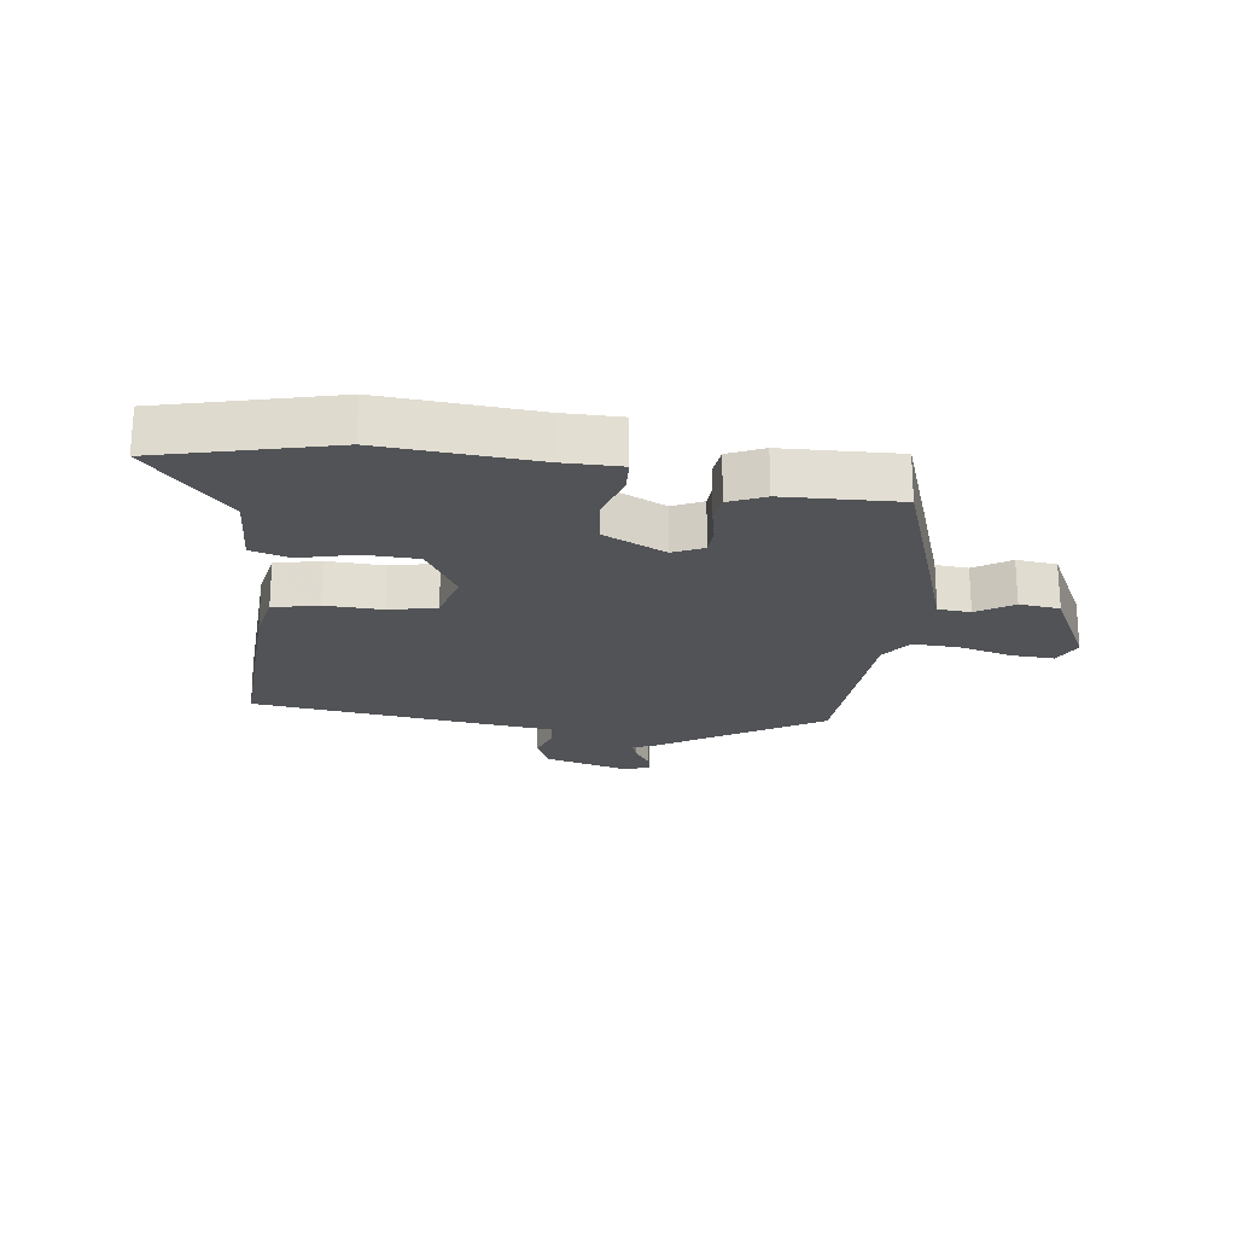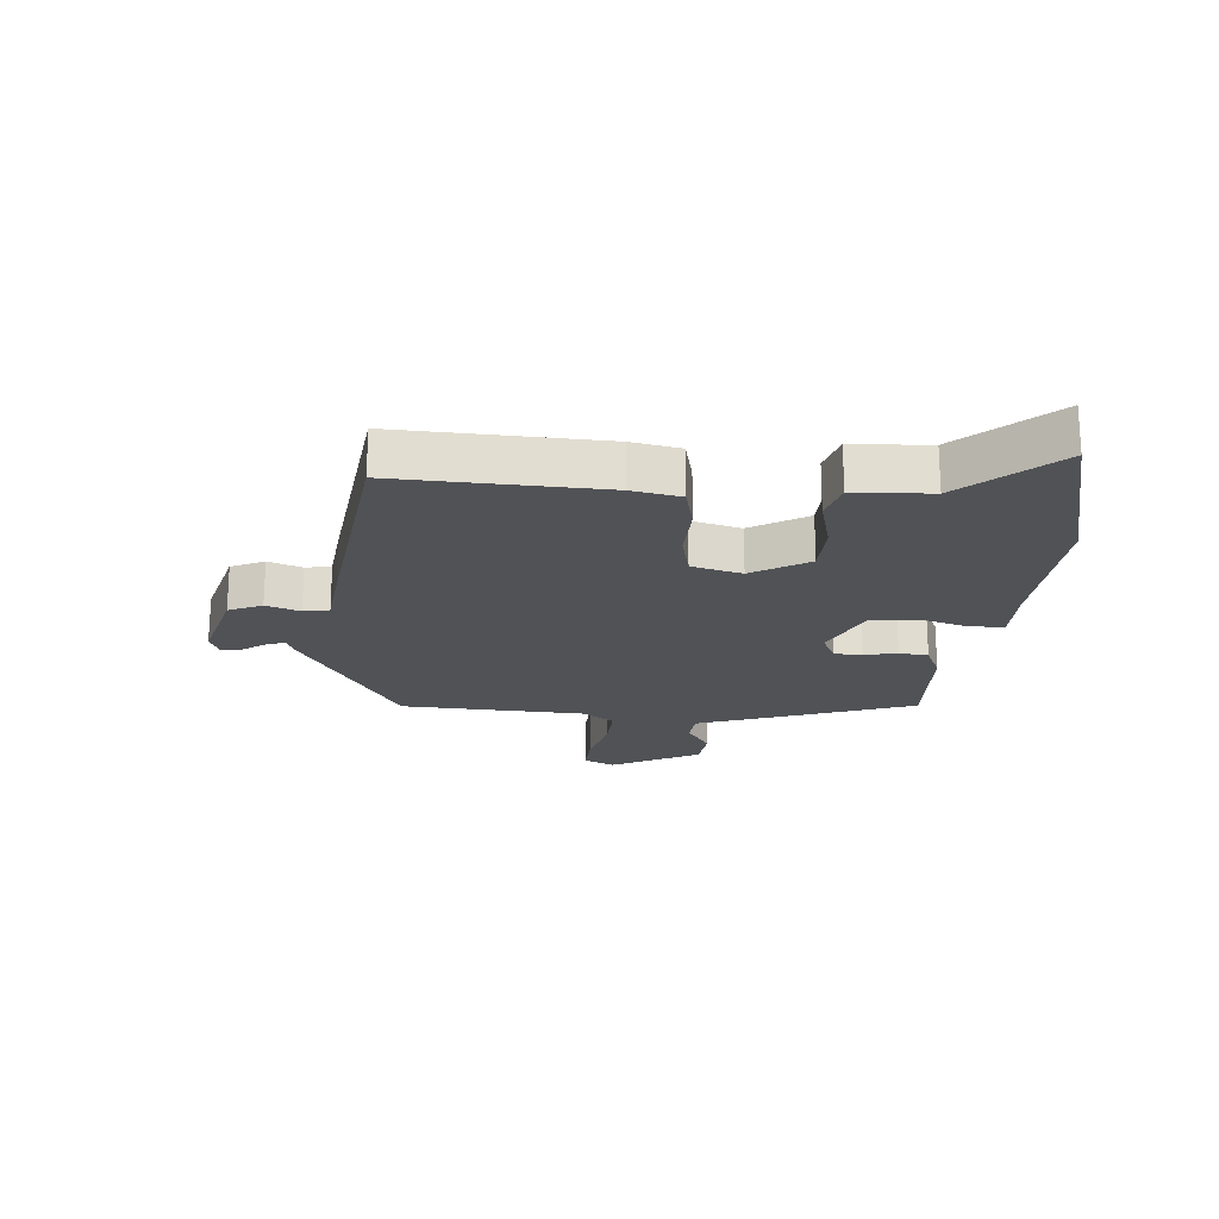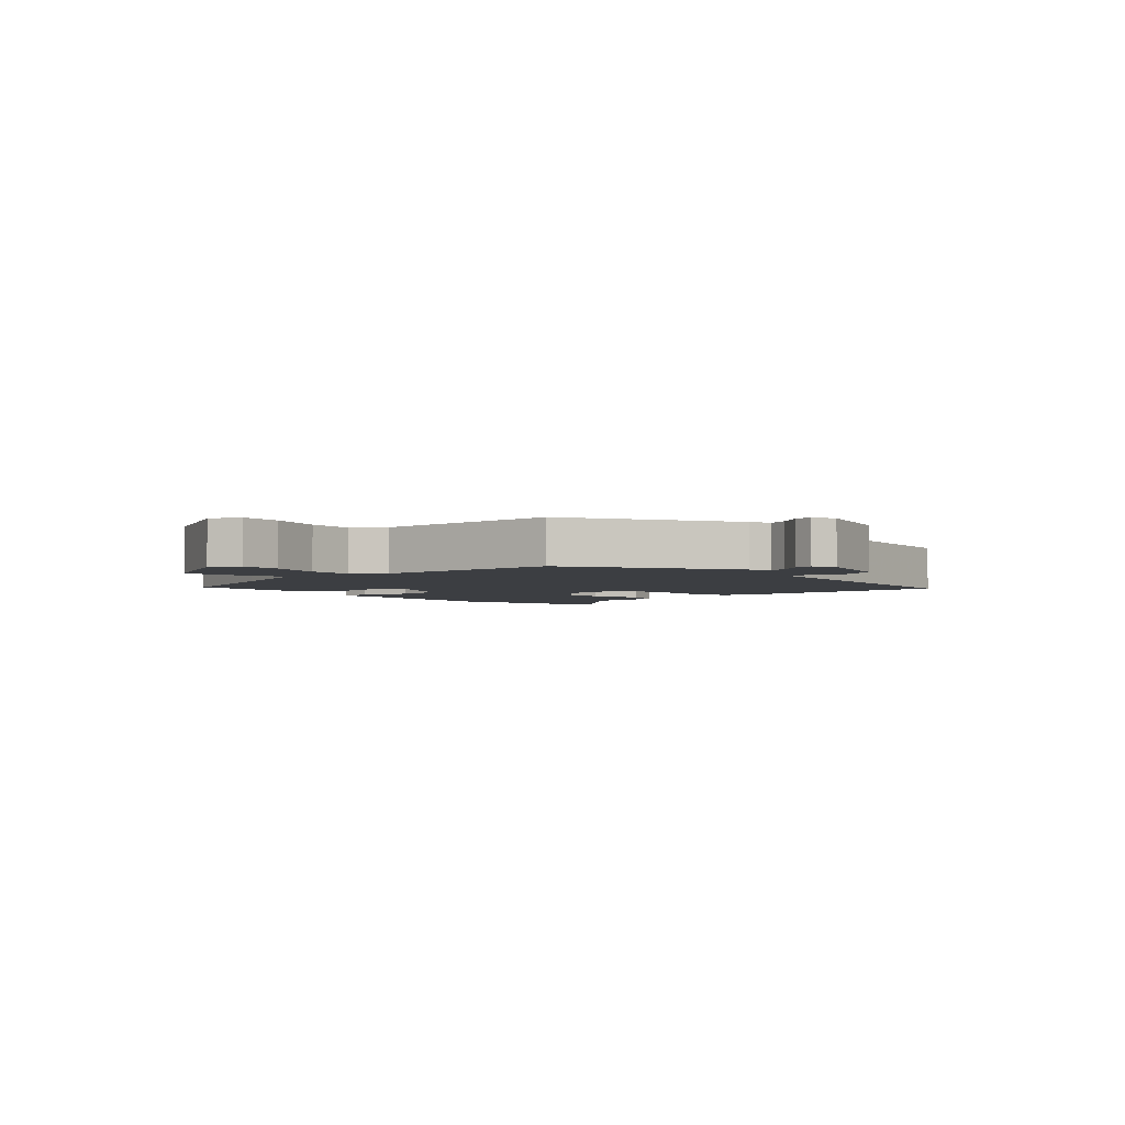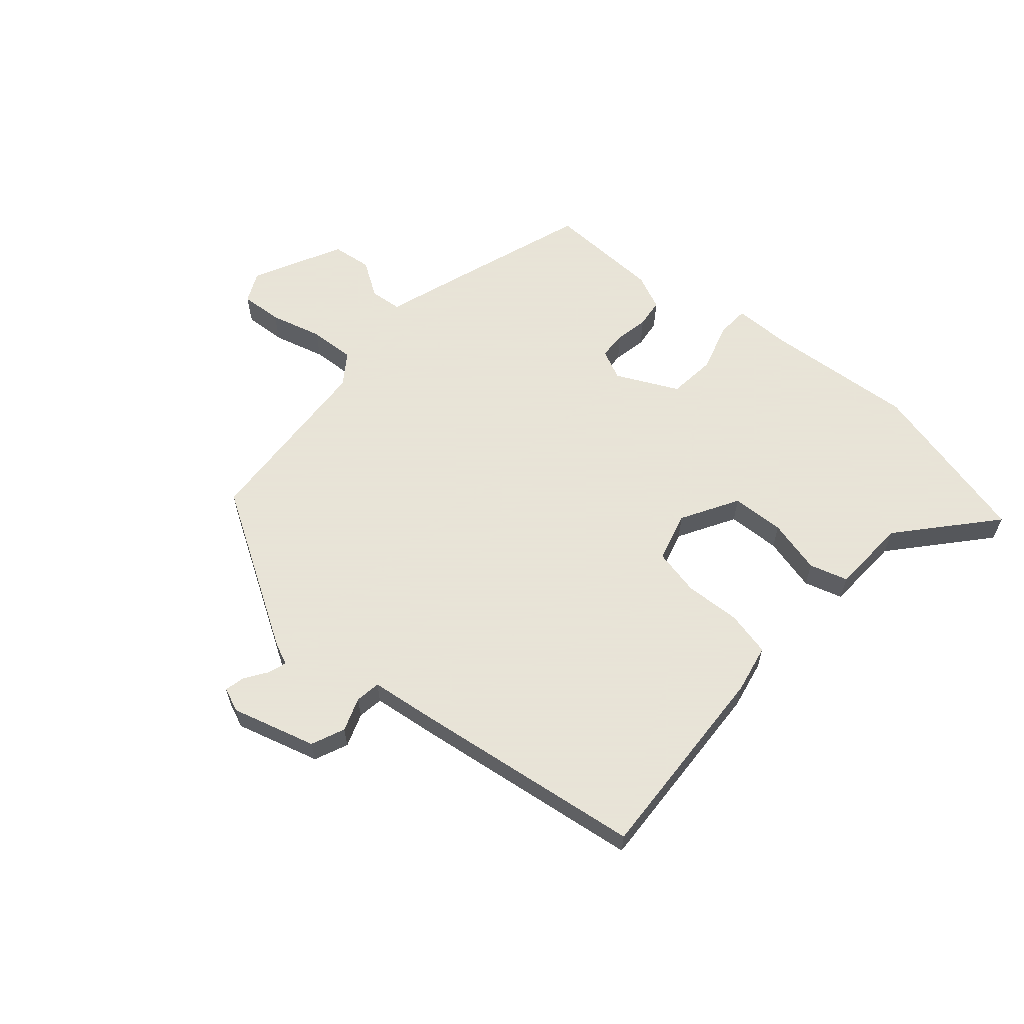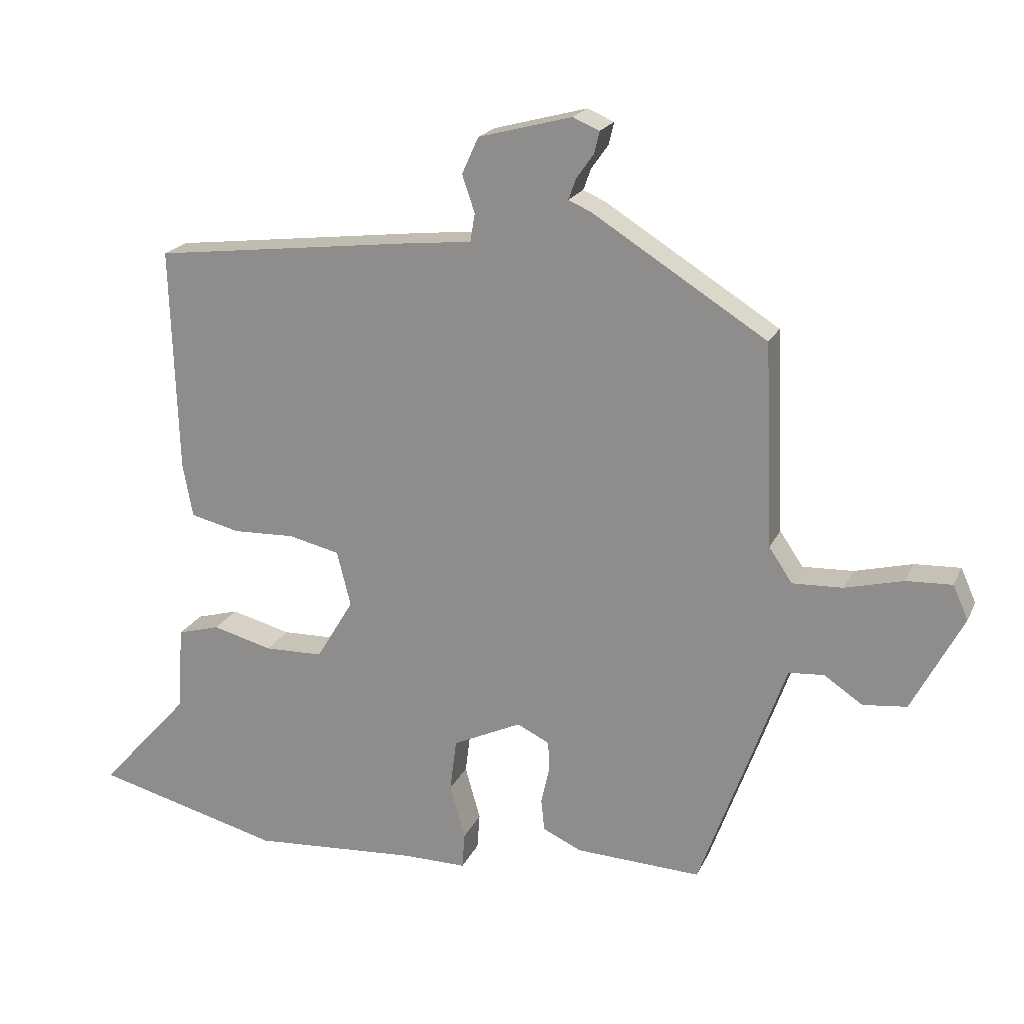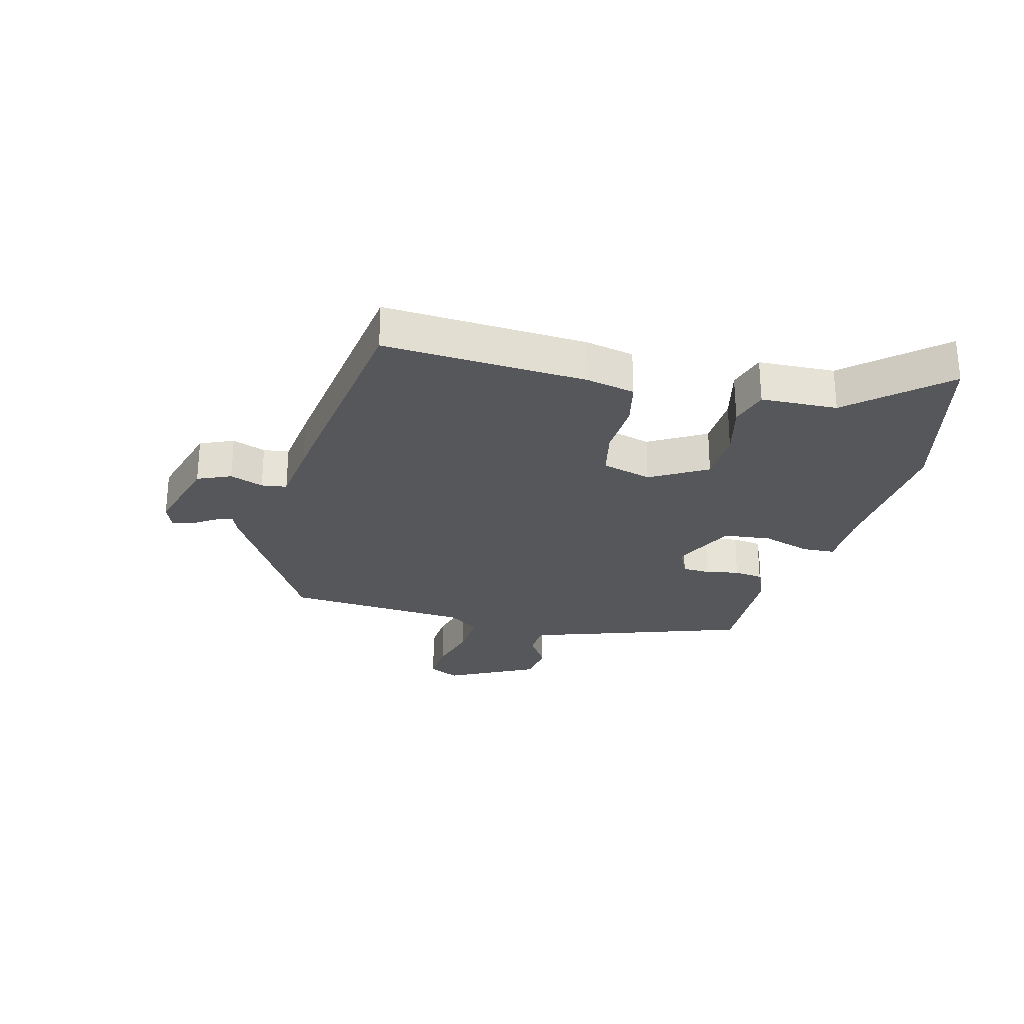
<metadata>
{"format":"obj","ext":"obj","renderer":"f3d","projection":"perspective","resolution":1024,"background":"white","views":[{"elev":-21.9,"azim":171.8,"up":"+Y"},{"elev":-20.7,"azim":84.9,"up":"+Y"},{"elev":-3.4,"azim":-48.8,"up":"+Y"},{"elev":61.4,"azim":39.9,"up":"+Y"},{"elev":20.0,"azim":-160.8,"up":"+Z"},{"elev":-27.3,"azim":74.3,"up":"+Y"}]}
</metadata>
<code>
v 0.625 0.07 -0.467
v 0.345 0.07 -0.541
v 0.096 0.07 -0.525
v 0.001 0.07 -0.526
v -0.003 0.07 -0.472
v 0.02 0.07 -0.391
v 0.01 0.07 -0.312
v -0.093 0.07 -0.264
v -0.142 0.07 -0.288
v -0.143 0.07 -0.334
v -0.131 0.07 -0.389
v -0.136 0.07 -0.437
v -0.194 0.07 -0.464
v -0.383 0.07 -0.473
v -0.462 0.07 -0.256
v -0.512 0.07 -0.116
v -0.565 0.07 -0.112
v -0.623 0.07 -0.151
v -0.689 0.07 -0.144
v -0.766 0.07 0.002
v -0.743 0.07 0.053
v -0.674 0.07 0.05
v -0.587 0.07 0.028
v -0.511 0.07 0.025
v -0.476 0.07 0.077
v -0.463 0.07 0.383
v -0.201 0.07 0.548
v -0.167 0.07 0.563
v -0.178 0.07 0.594
v -0.204 0.07 0.631
v -0.212 0.07 0.664
v -0.172 0.07 0.681
v -0.032 0.07 0.644
v -0.007 0.07 0.589
v -0.026 0.07 0.533
v -0.019 0.07 0.491
v 0.086 0.07 0.48
v 0.474 0.07 0.434
v 0.463 0.07 0.096
v 0.448 0.07 0.015
v 0.374 0.07 -0.003
v 0.281 0.07 0
v 0.204 0.07 -0.018
v 0.183 0.07 -0.101
v 0.239 0.07 -0.194
v 0.327 0.07 -0.196
v 0.417 0.07 -0.172
v 0.481 0.07 -0.19
v 0.489 0.07 -0.317
v 0.625 0 -0.467
v 0.345 0 -0.541
v 0.096 0 -0.525
v 0.001 0 -0.526
v -0.003 0 -0.472
v 0.02 0 -0.391
v 0.01 0 -0.312
v -0.093 0 -0.264
v -0.142 0 -0.288
v -0.143 0 -0.334
v -0.131 0 -0.389
v -0.136 0 -0.437
v -0.194 0 -0.464
v -0.383 0 -0.473
v -0.462 0 -0.256
v -0.512 0 -0.116
v -0.565 0 -0.112
v -0.623 0 -0.151
v -0.689 0 -0.144
v -0.766 0 0.002
v -0.743 0 0.053
v -0.674 0 0.05
v -0.587 0 0.028
v -0.511 0 0.025
v -0.476 0 0.077
v -0.463 0 0.383
v -0.201 0 0.548
v -0.167 0 0.563
v -0.178 0 0.594
v -0.204 0 0.631
v -0.212 0 0.664
v -0.172 0 0.681
v -0.032 0 0.644
v -0.007 0 0.589
v -0.026 0 0.533
v -0.019 0 0.491
v 0.086 0 0.48
v 0.474 0 0.434
v 0.463 0 0.096
v 0.448 0 0.015
v 0.374 0 -0.003
v 0.281 0 0
v 0.204 0 -0.018
v 0.183 0 -0.101
v 0.239 0 -0.194
v 0.327 0 -0.196
v 0.417 0 -0.172
v 0.481 0 -0.19
v 0.489 0 -0.317
f 46 47 48 49
f 1 2 3
f 49 1 3
f 46 49 3
f 45 46 3
f 4 5 6
f 3 4 6
f 45 3 6
f 44 45 6
f 43 44 6 7
f 40 41 42
f 39 40 42
f 38 39 42
f 37 38 42
f 36 37 42
f 36 42 43
f 33 34 35
f 32 33 35
f 31 32 35
f 30 31 35
f 29 30 35
f 28 29 35 36
f 43 7 8
f 36 43 8
f 28 36 8
f 27 28 8
f 26 27 8
f 25 26 8
f 21 22 23
f 20 21 23
f 19 20 23
f 18 19 23
f 17 18 23
f 16 17 23 24
f 16 24 25
f 15 16 25
f 14 15 25
f 13 14 25
f 12 13 25
f 11 12 25
f 10 11 25
f 25 8 9
f 9 10 25
f 98 97 96 95
f 52 51 50
f 52 50 98
f 52 98 95
f 52 95 94
f 55 54 53
f 55 53 52
f 55 52 94
f 55 94 93
f 56 55 93 92
f 91 90 89
f 91 89 88
f 91 88 87
f 91 87 86
f 91 86 85
f 92 91 85
f 84 83 82
f 84 82 81
f 84 81 80
f 84 80 79
f 84 79 78
f 85 84 78 77
f 57 56 92
f 57 92 85
f 57 85 77
f 57 77 76
f 57 76 75
f 57 75 74
f 72 71 70
f 72 70 69
f 72 69 68
f 72 68 67
f 72 67 66
f 73 72 66 65
f 74 73 65
f 74 65 64
f 74 64 63
f 74 63 62
f 74 62 61
f 74 61 60
f 74 60 59
f 58 57 74
f 74 59 58
f 1 50 51 2
f 2 51 52 3
f 3 52 53 4
f 4 53 54 5
f 5 54 55 6
f 6 55 56 7
f 7 56 57 8
f 8 57 58 9
f 9 58 59 10
f 10 59 60 11
f 11 60 61 12
f 12 61 62 13
f 13 62 63 14
f 14 63 64 15
f 15 64 65 16
f 16 65 66 17
f 17 66 67 18
f 18 67 68 19
f 19 68 69 20
f 20 69 70 21
f 21 70 71 22
f 22 71 72 23
f 23 72 73 24
f 24 73 74 25
f 25 74 75 26
f 26 75 76 27
f 27 76 77 28
f 28 77 78 29
f 29 78 79 30
f 30 79 80 31
f 31 80 81 32
f 32 81 82 33
f 33 82 83 34
f 34 83 84 35
f 35 84 85 36
f 36 85 86 37
f 37 86 87 38
f 38 87 88 39
f 39 88 89 40
f 40 89 90 41
f 41 90 91 42
f 42 91 92 43
f 43 92 93 44
f 44 93 94 45
f 45 94 95 46
f 46 95 96 47
f 47 96 97 48
f 48 97 98 49
f 49 98 50 1

</code>
